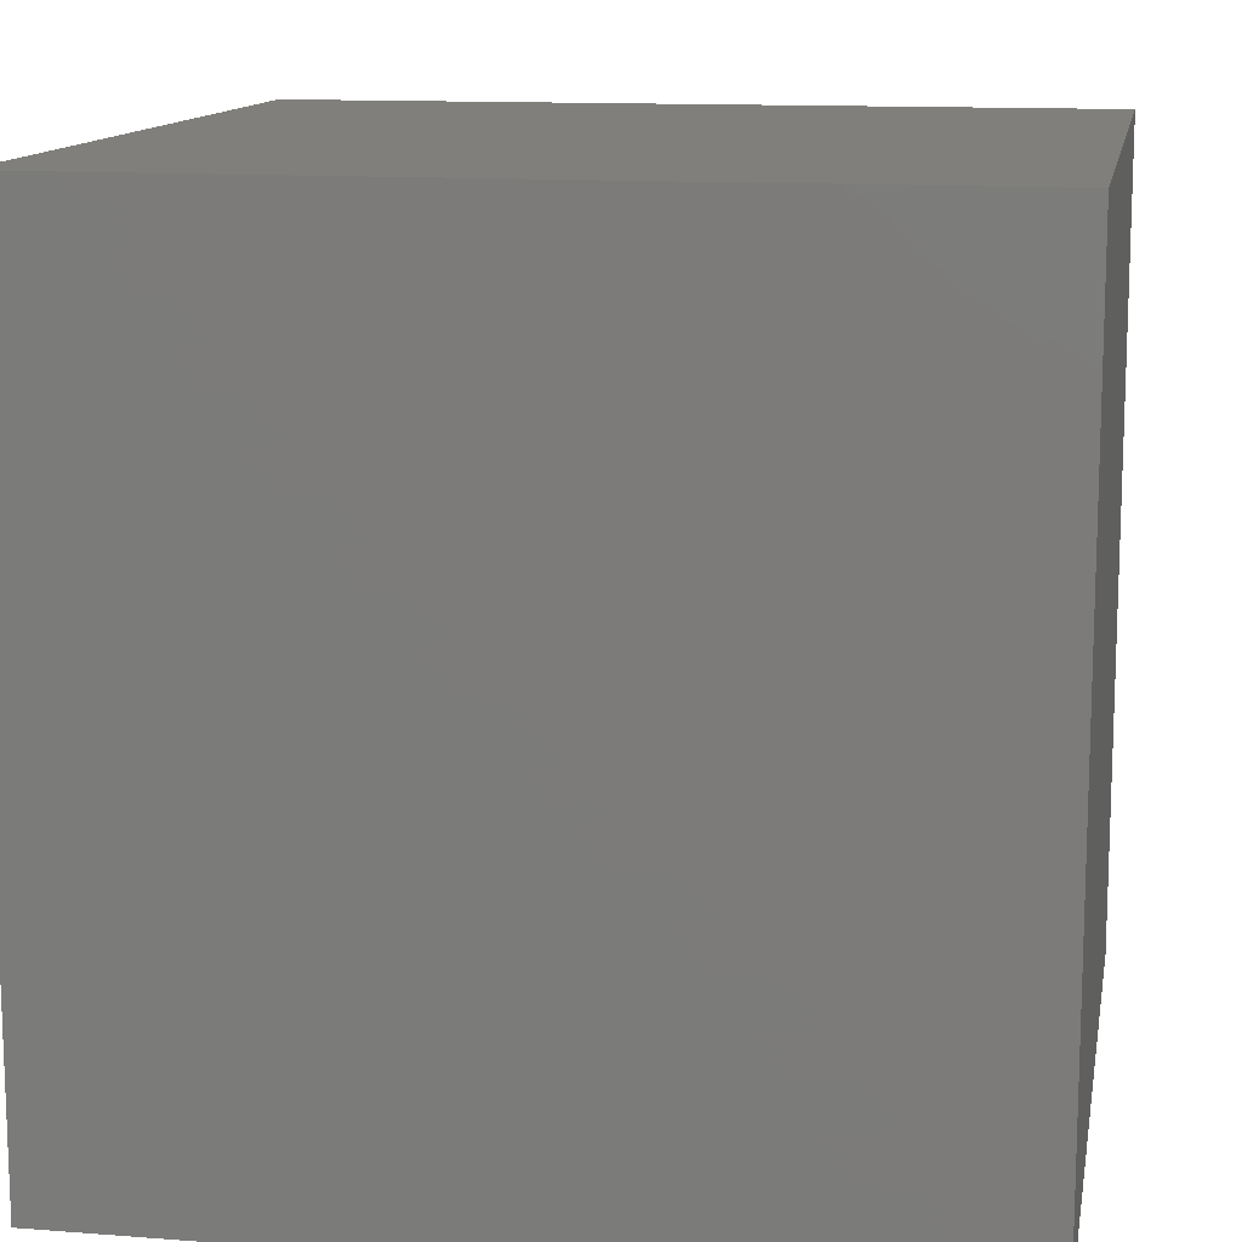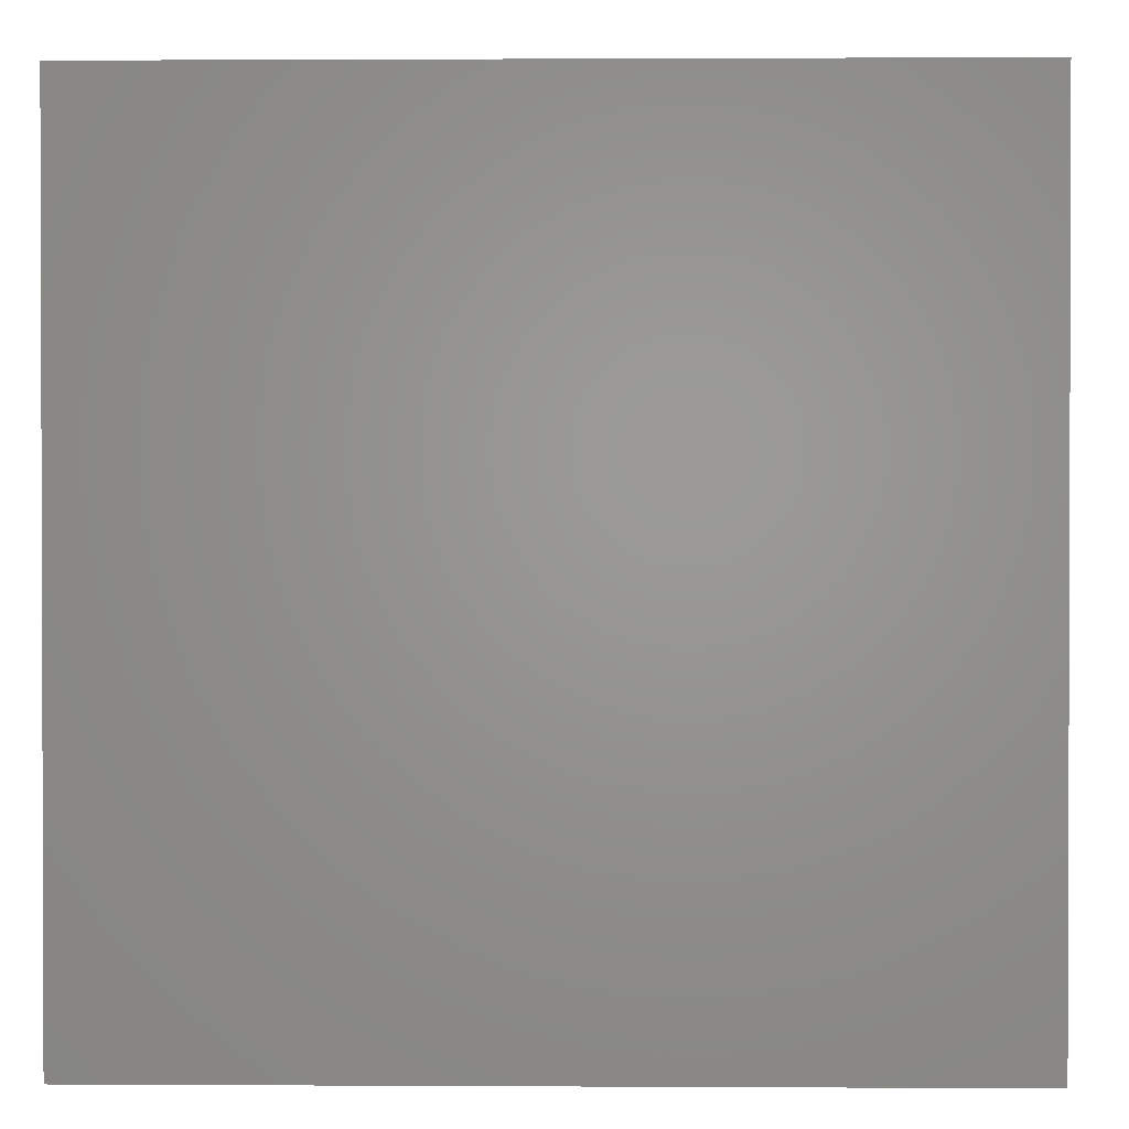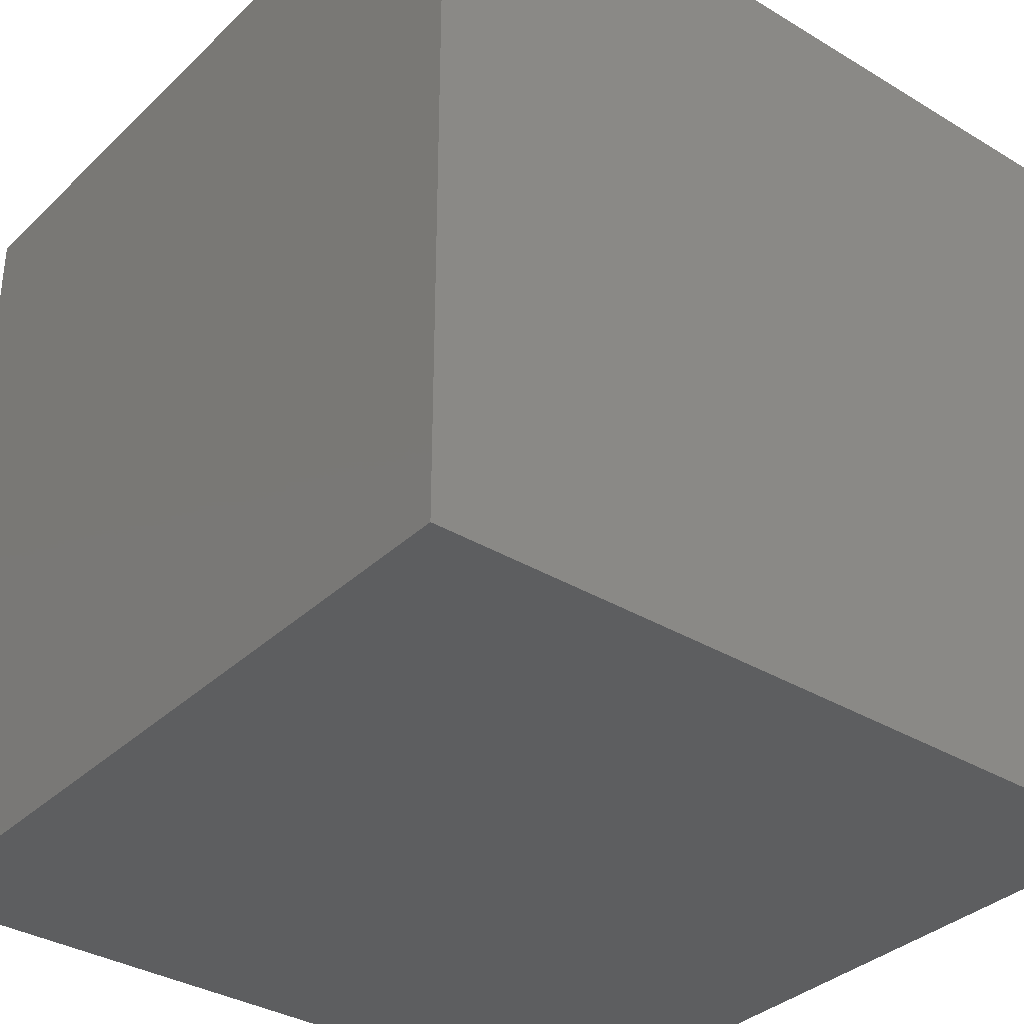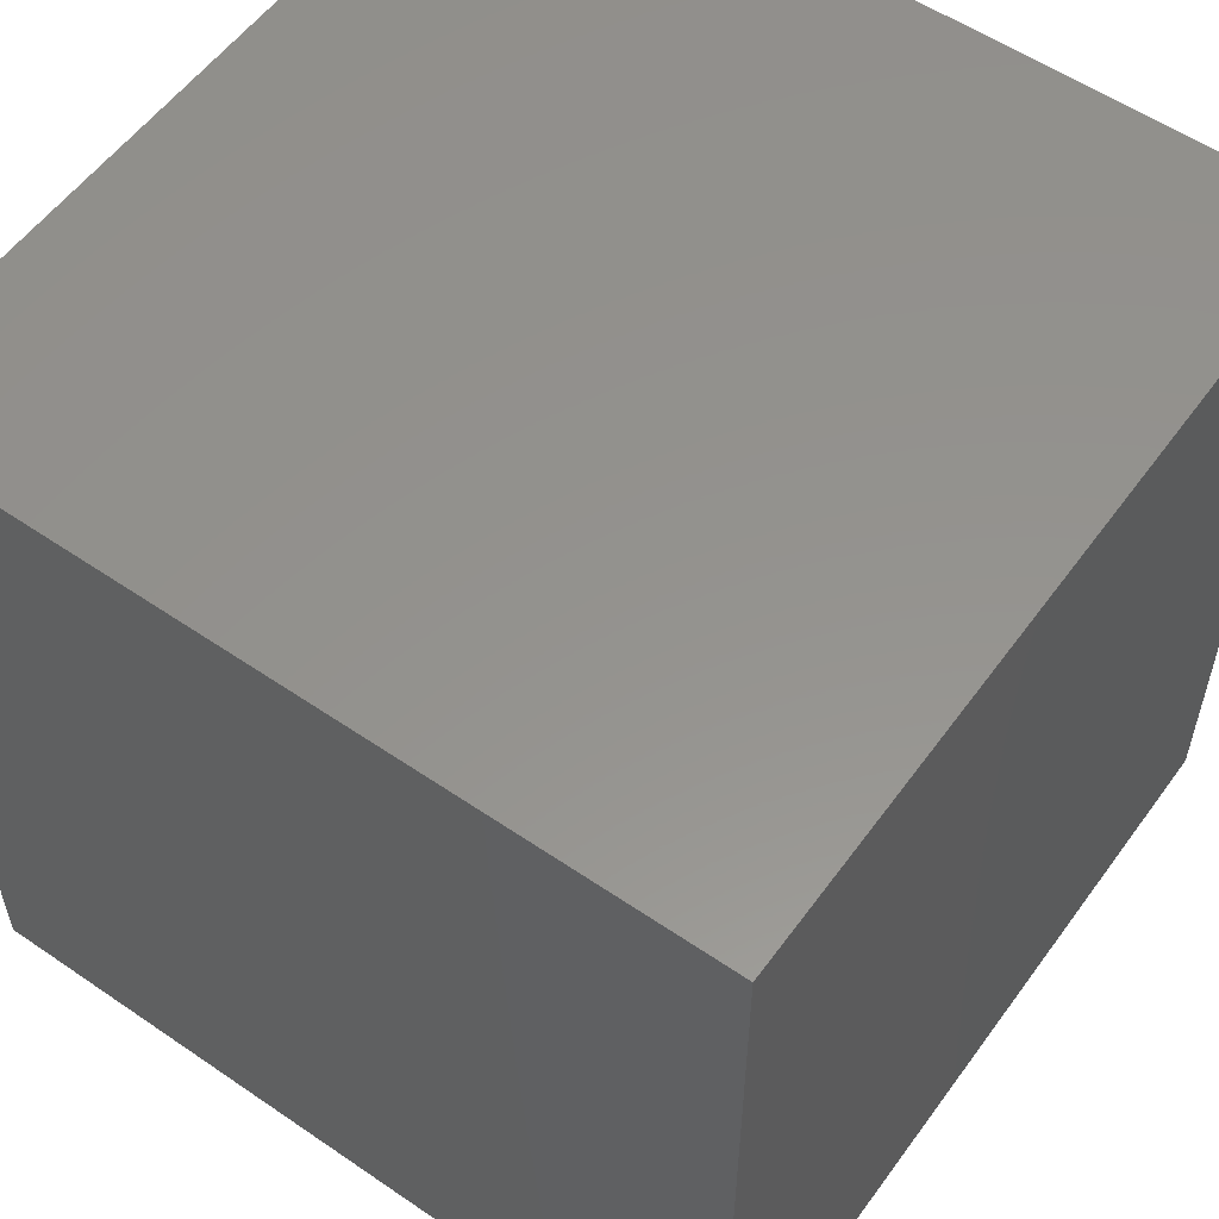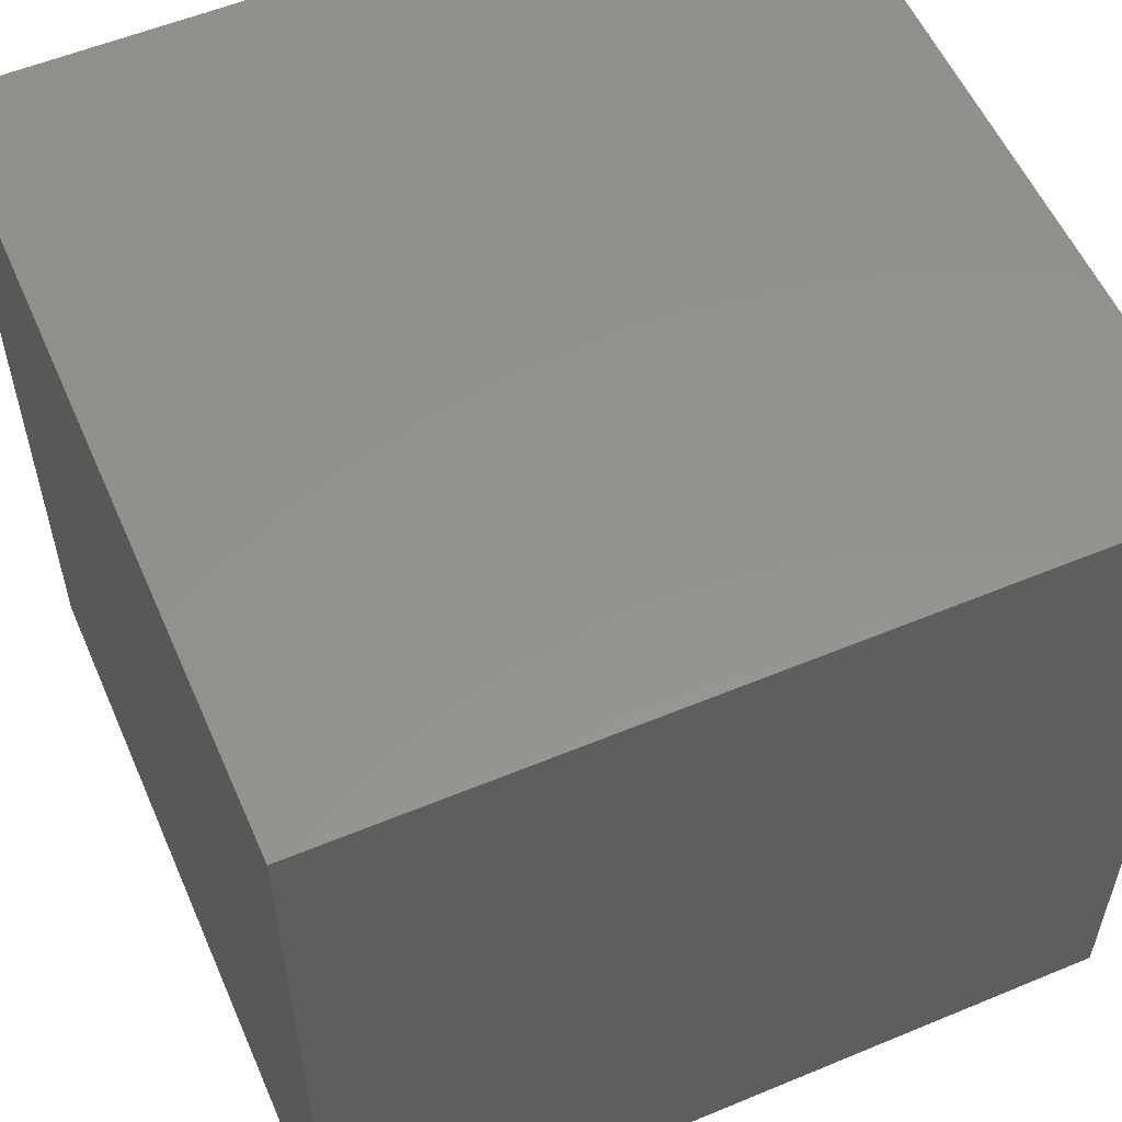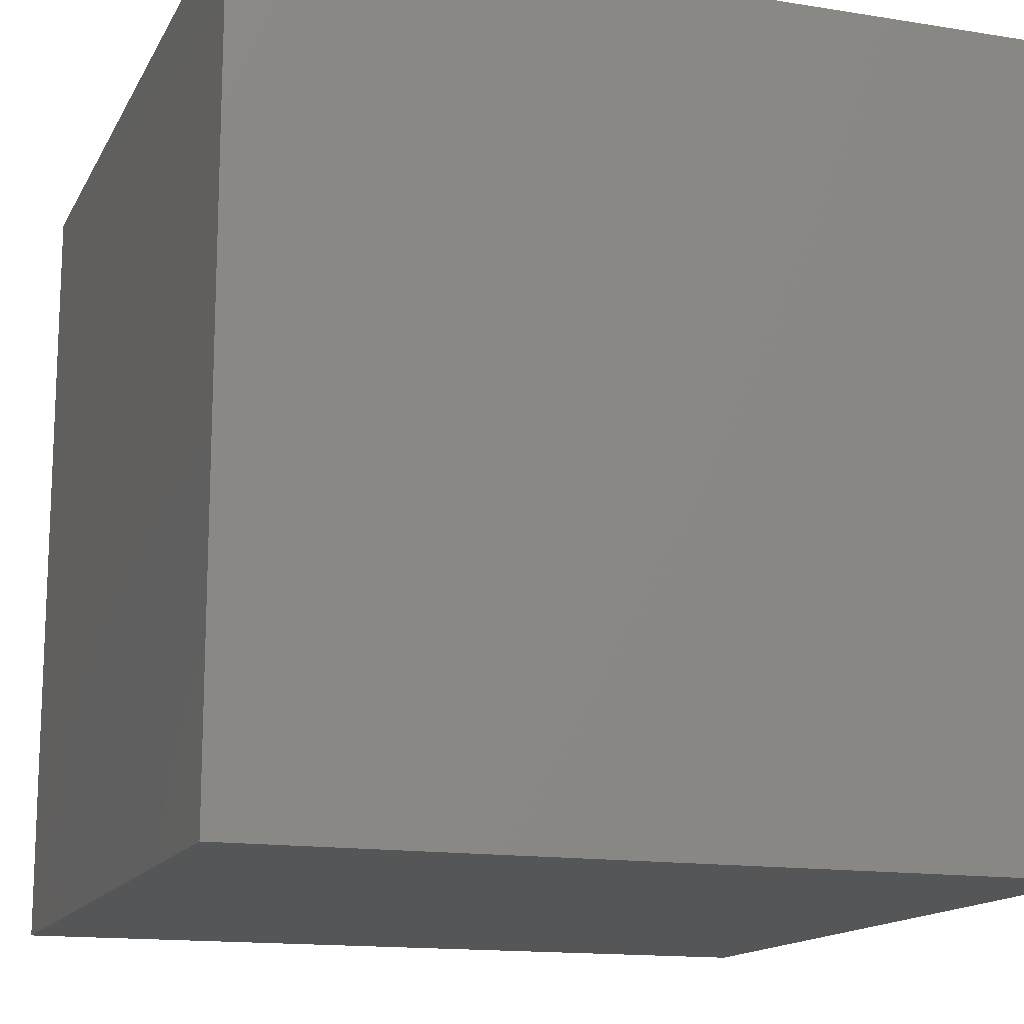
<metadata>
{"format":"stl","ext":"stl","renderer":"f3d","projection":"perspective","resolution":1024,"background":"white","views":[{"elev":12.8,"azim":-169.9,"up":"+Y"},{"elev":1.1,"azim":-178.8,"up":"+Y"},{"elev":-34.8,"azim":51.2,"up":"+Y"},{"elev":56.1,"azim":35.6,"up":"+Z"},{"elev":56.2,"azim":66.5,"up":"+Y"},{"elev":-14.6,"azim":-19.3,"up":"+Z"}]}
</metadata>
<code>
# stl→obj: 8 verts, 12 faces
v 0 -20 0
v 20 -20 0
v 20 -20 20
v 0 -20 20
v 0 0 0
v 0 0 20
v 20 0 0
v 20 0 20
f 1 2 3
f 1 3 4
f 5 1 4
f 5 4 6
f 7 5 6
f 7 6 8
f 2 7 8
f 2 8 3
f 5 2 1
f 5 7 2
f 3 6 4
f 8 6 3

</code>
